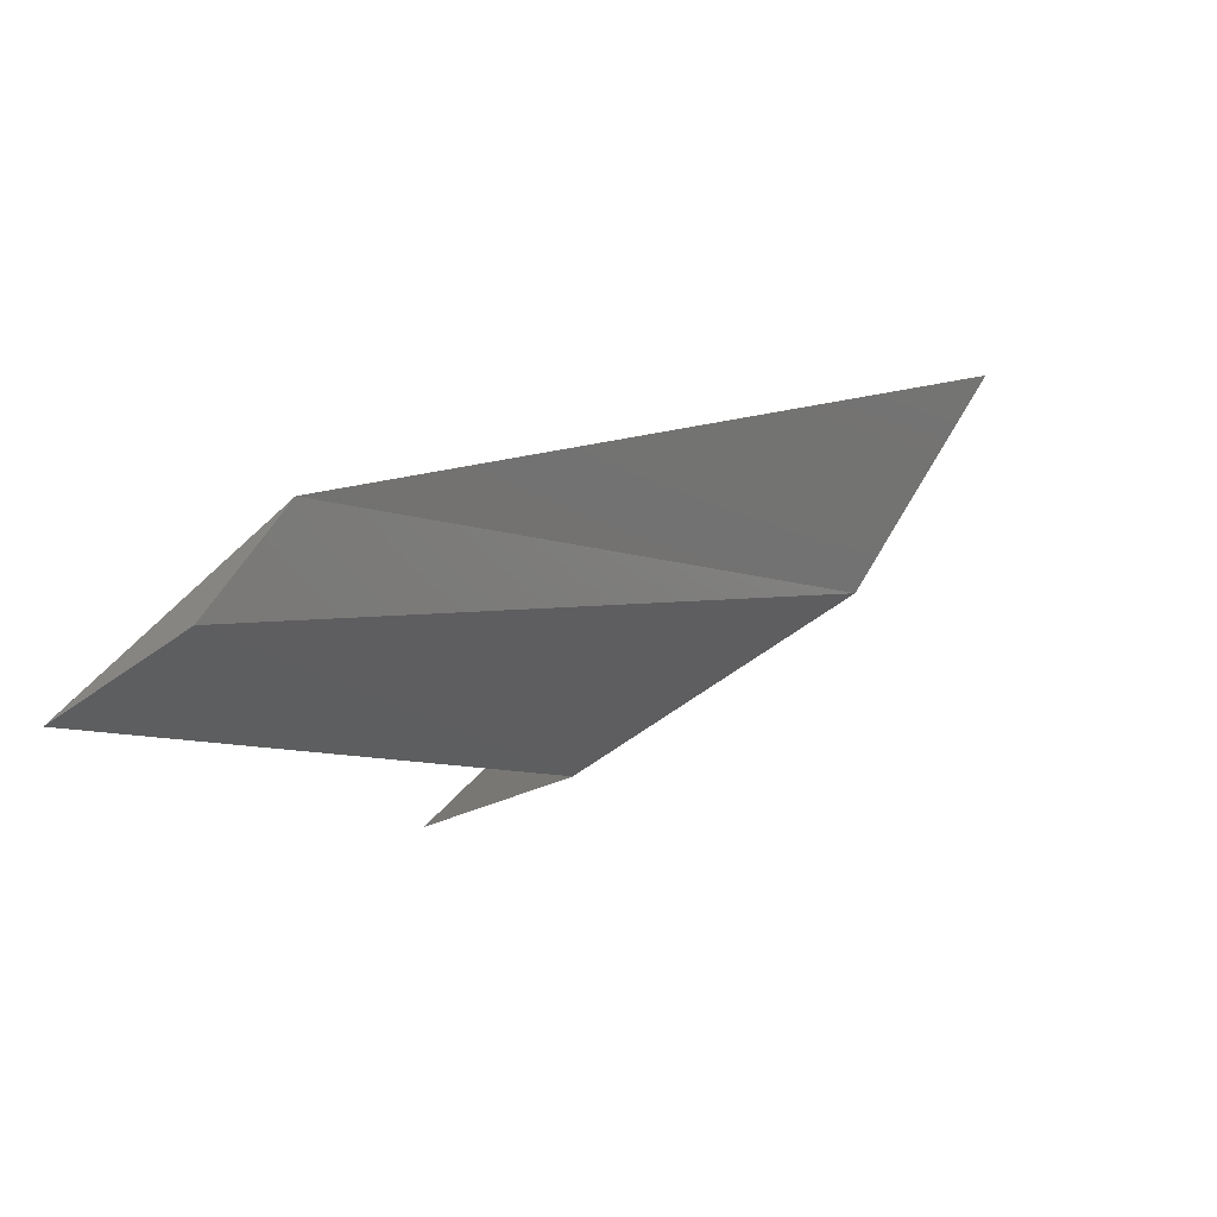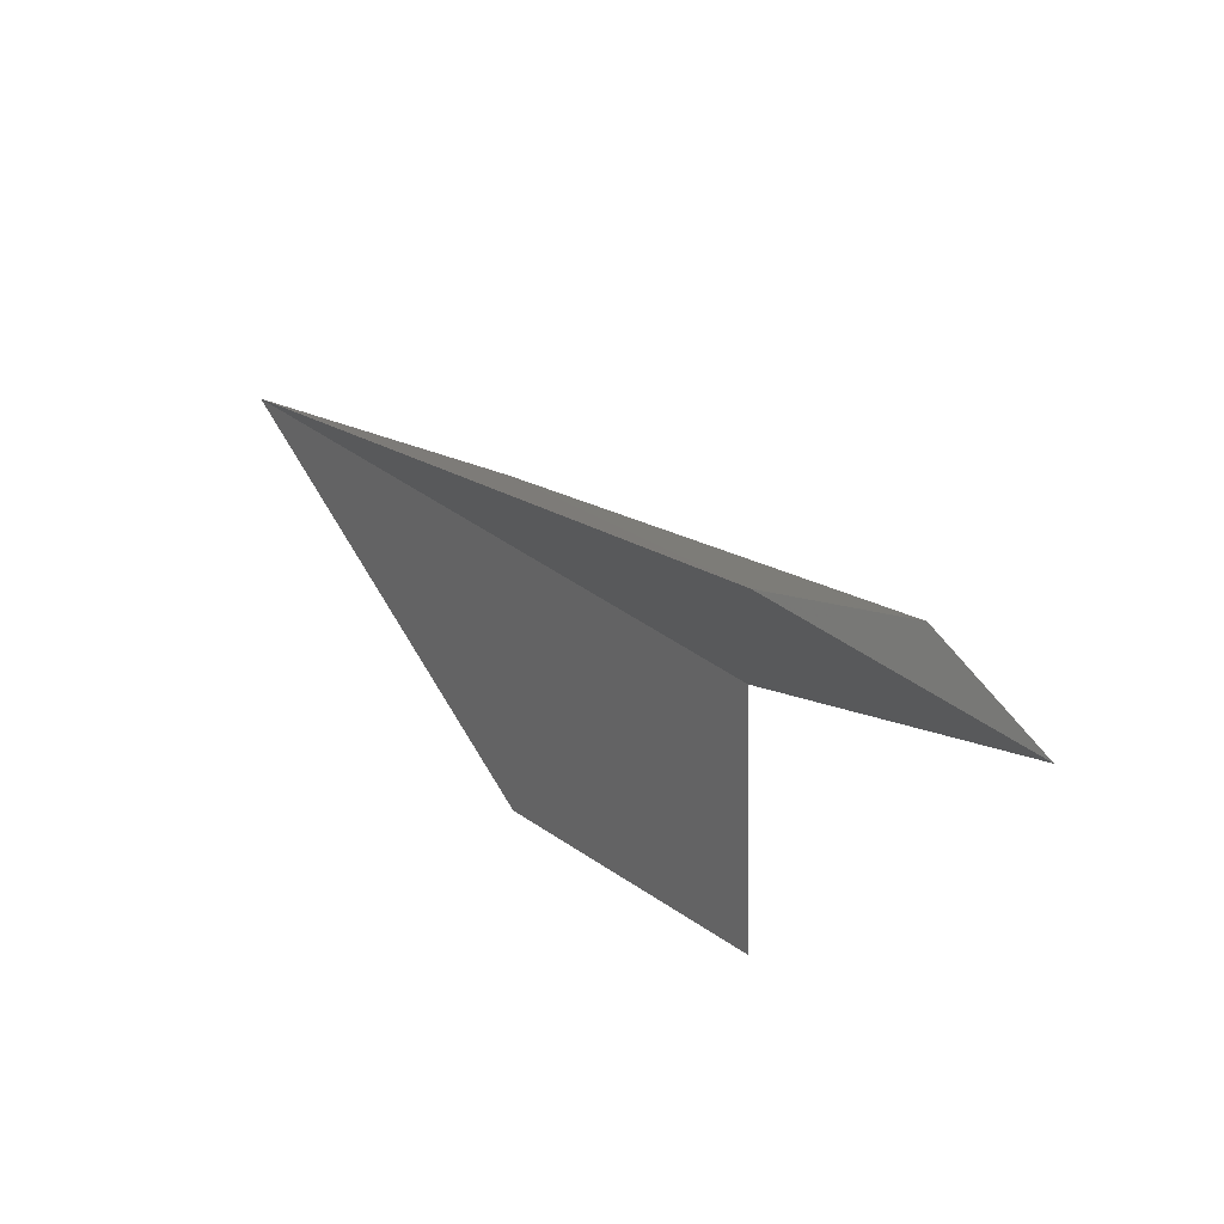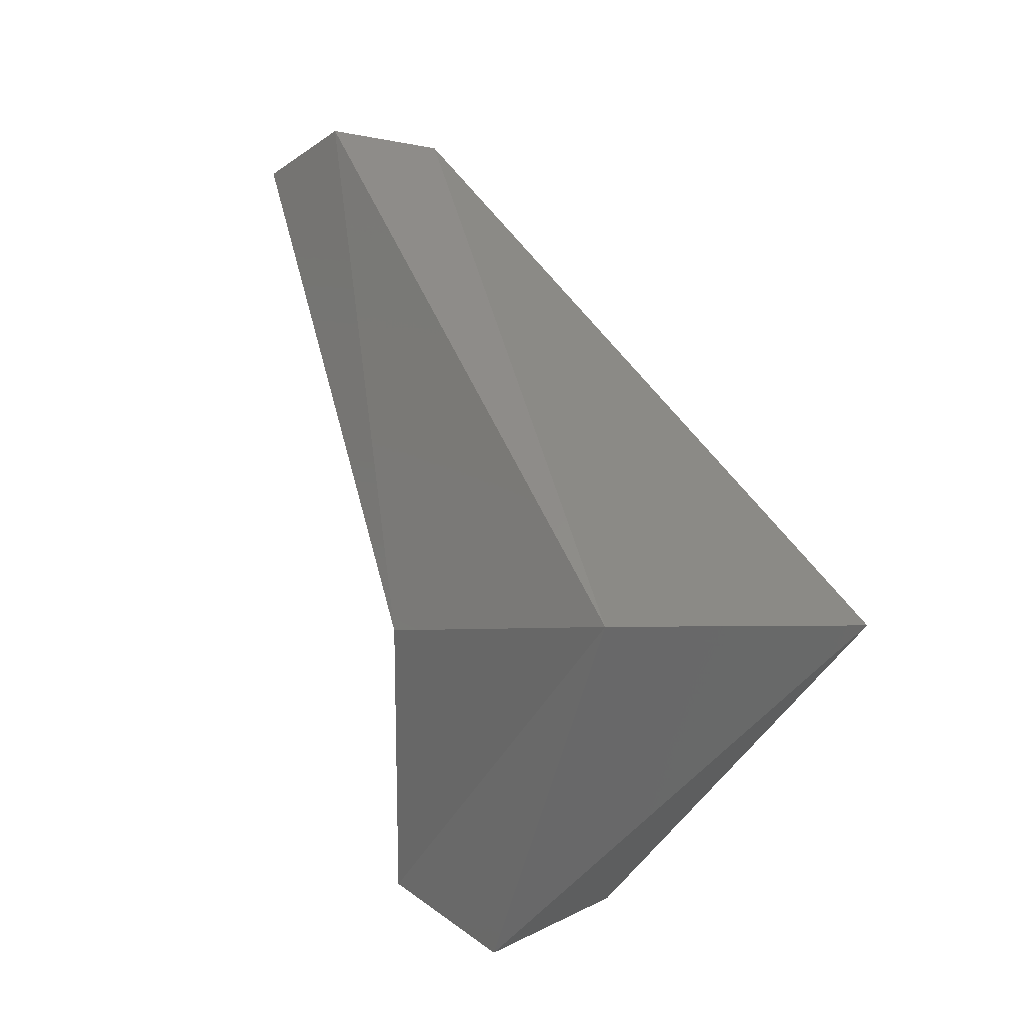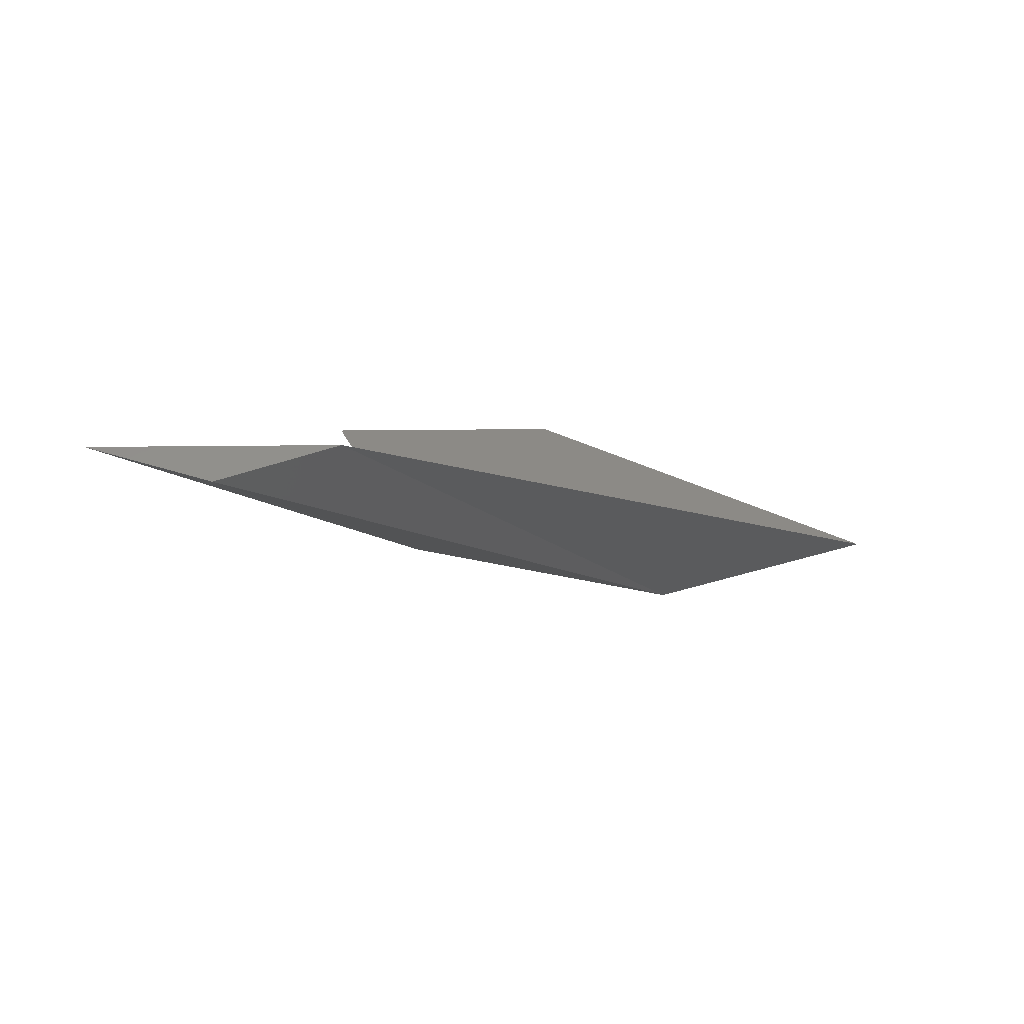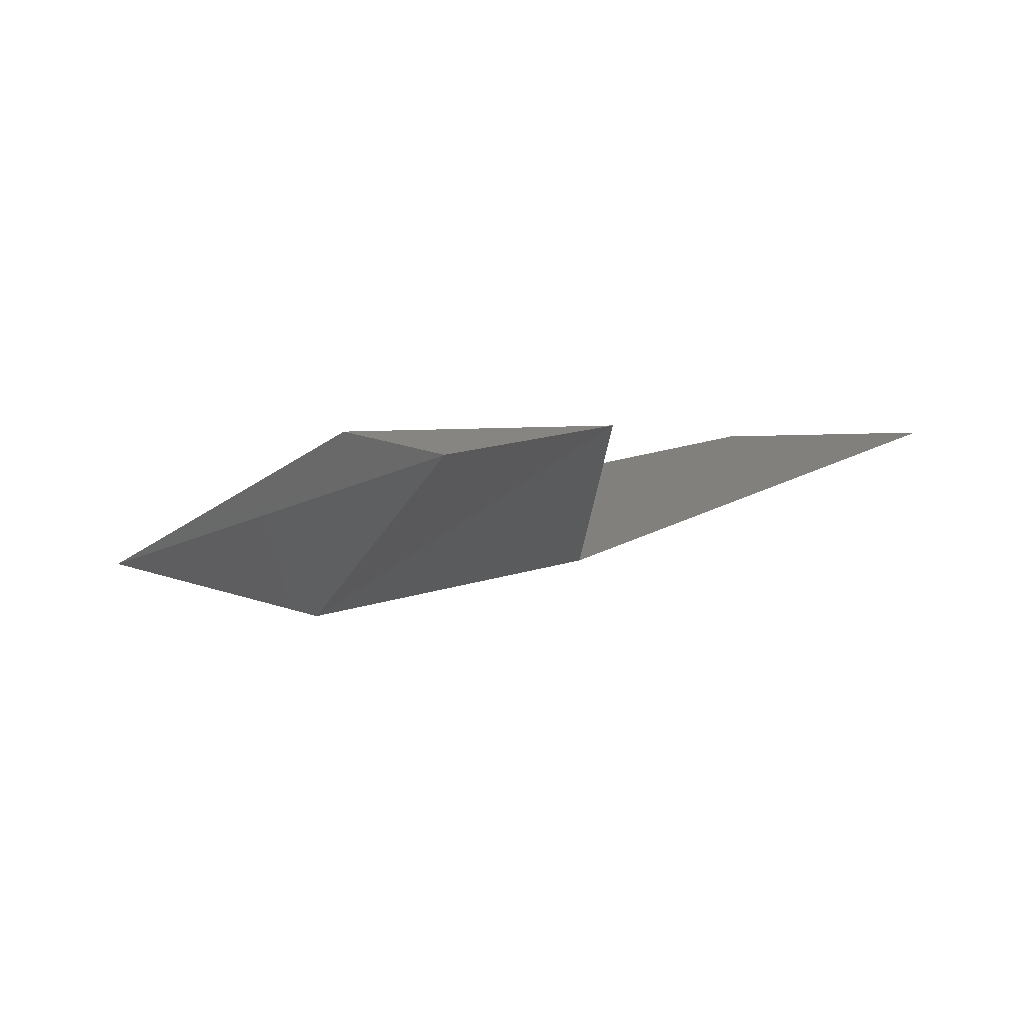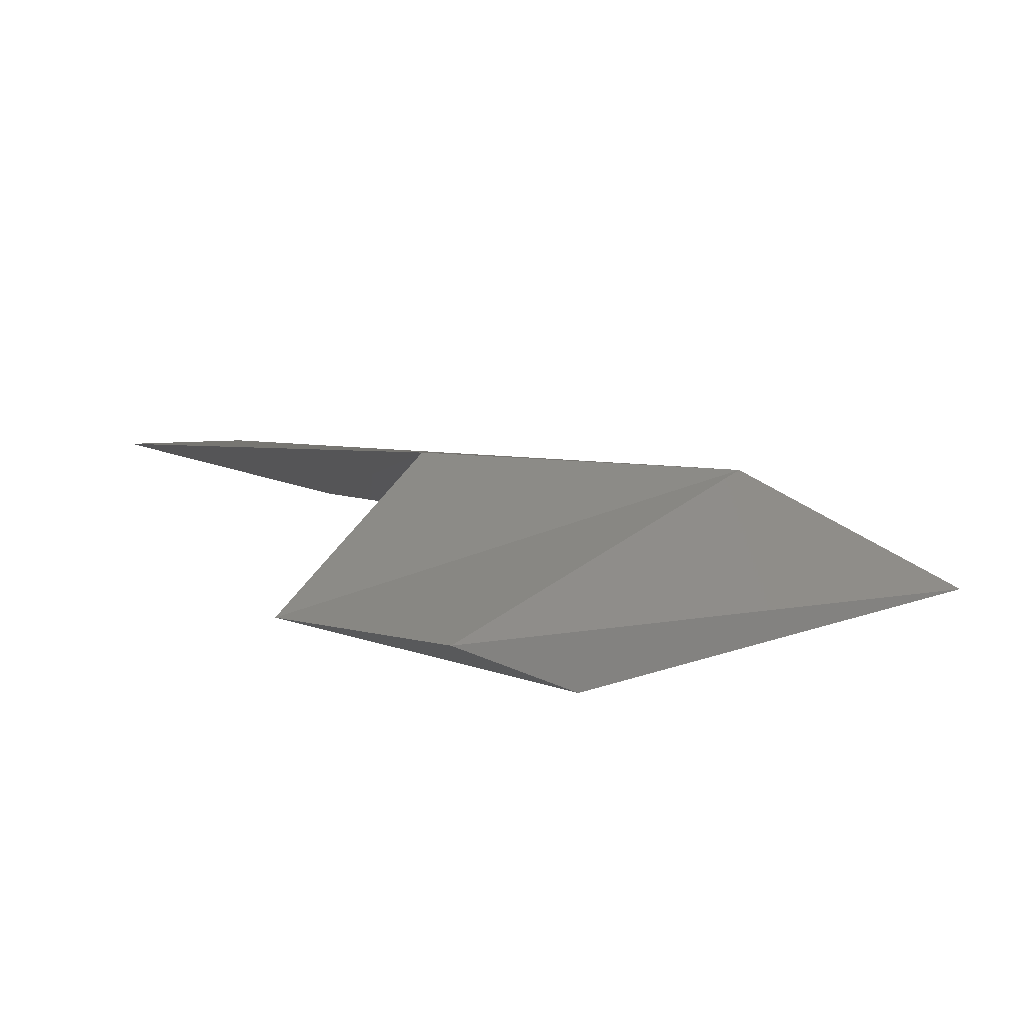
<metadata>
{"format":"stl","ext":"stl","renderer":"f3d","projection":"perspective","resolution":1024,"background":"white","views":[{"elev":71.8,"azim":-45.2,"up":"+Z"},{"elev":61.7,"azim":-146.3,"up":"+Z"},{"elev":-3.6,"azim":36.2,"up":"+Z"},{"elev":7.4,"azim":-4.6,"up":"+Y"},{"elev":-3.1,"azim":-166.2,"up":"+Y"},{"elev":-77.9,"azim":-14.5,"up":"+Z"}]}
</metadata>
<code>
# stl→obj: 5 verts, 14 faces
v 33.4 86.78 80.66
v 33.41 86.78 80.64
v 33.42 86.78 80.64
v 33.4 86.78 80.64
v 33.41 86.78 80.63
f 1 1 1
f 1 1 2
f 1 2 3
f 2 3 4
f 3 4 2
f 4 2 5
f 3 1 3
f 1 3 1
f 3 1 2
f 1 2 1
f 2 4 3
f 4 3 5
f 3 5 3
f 5 3 2

</code>
